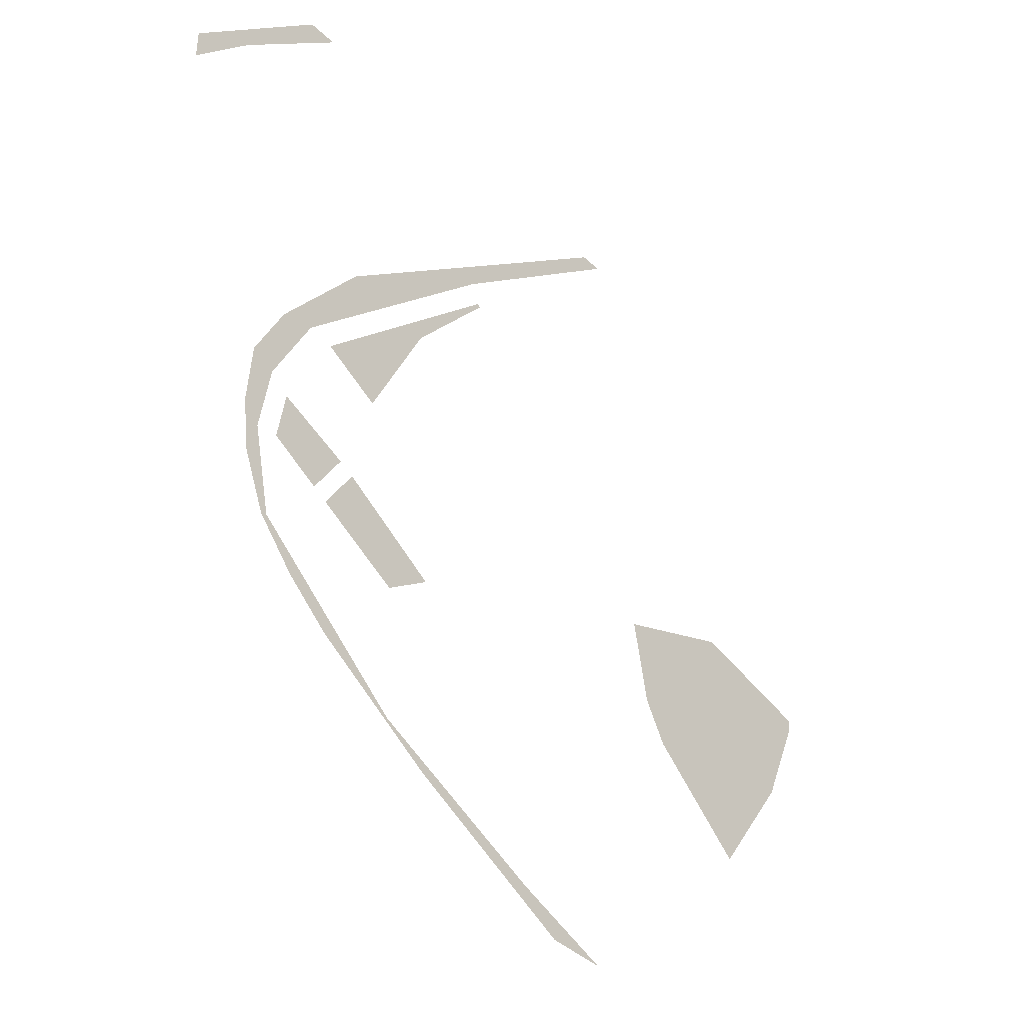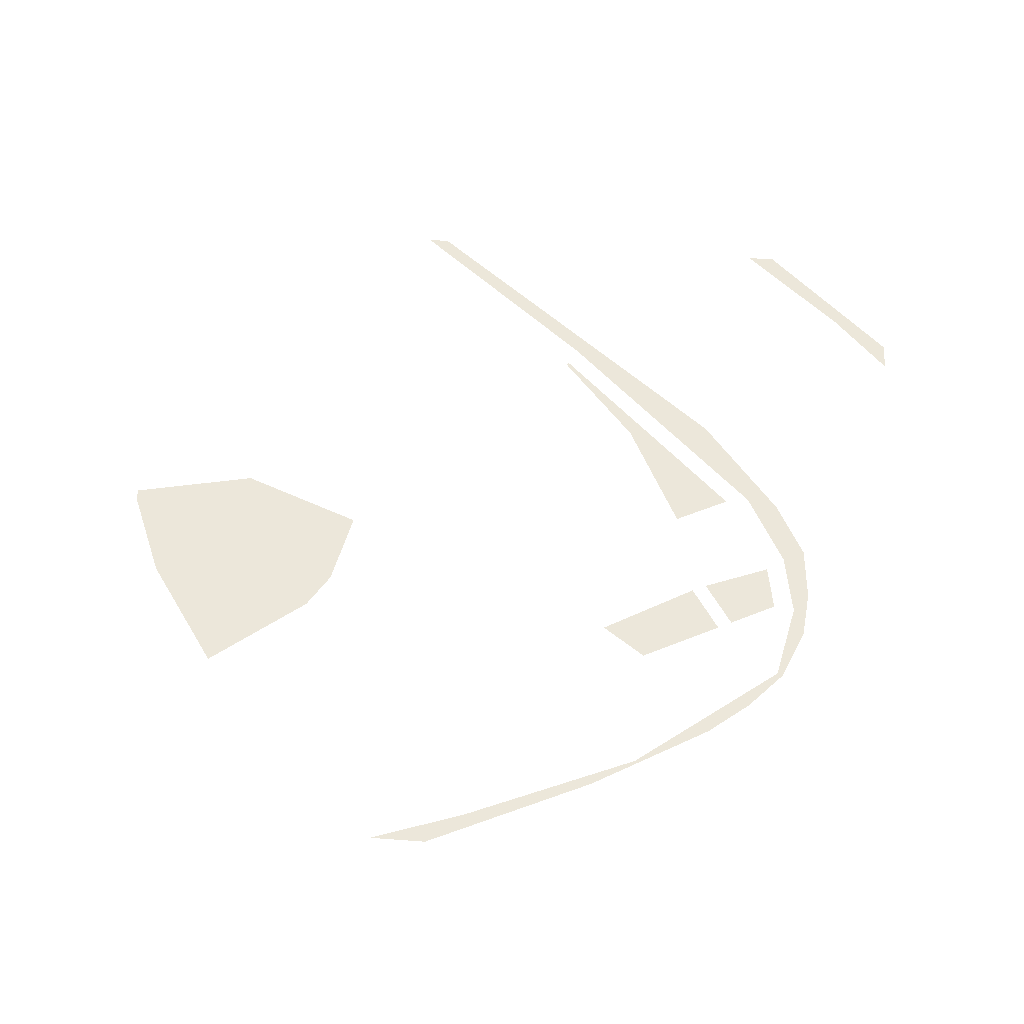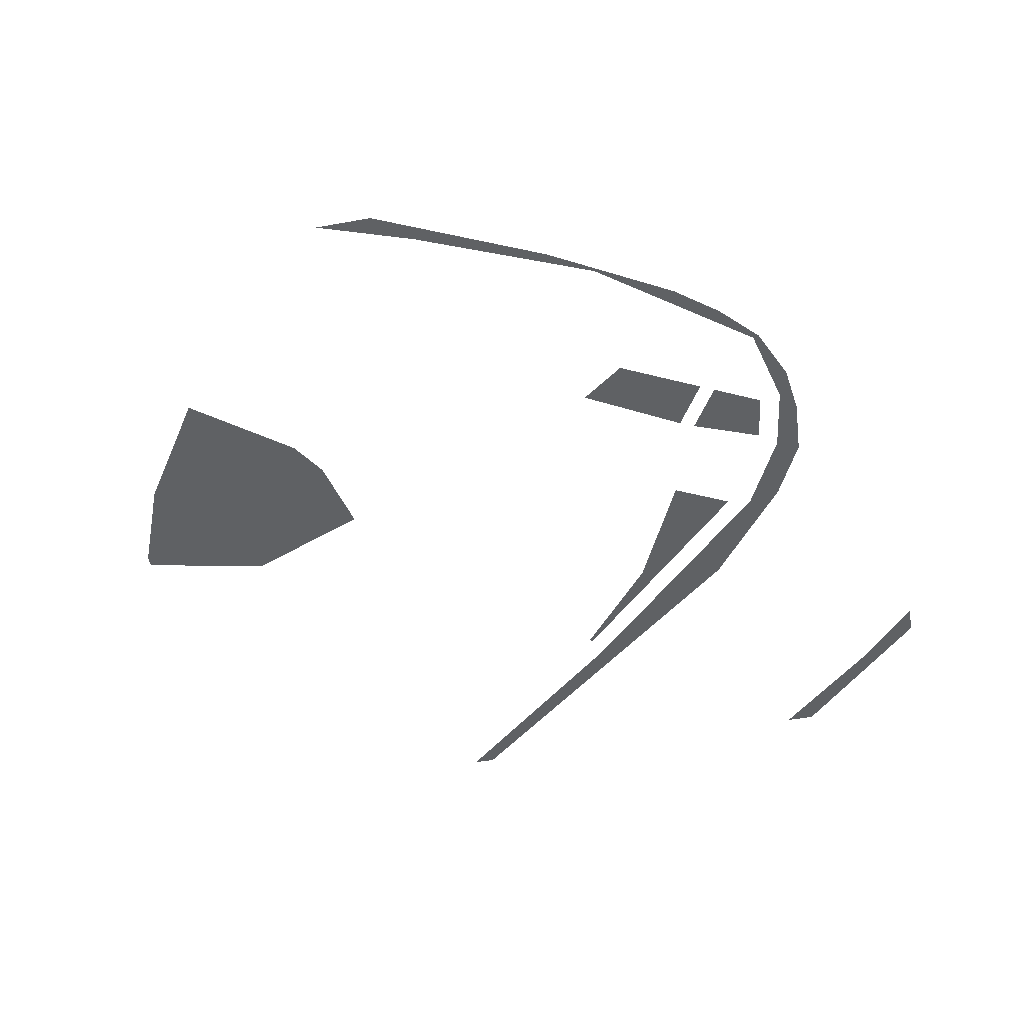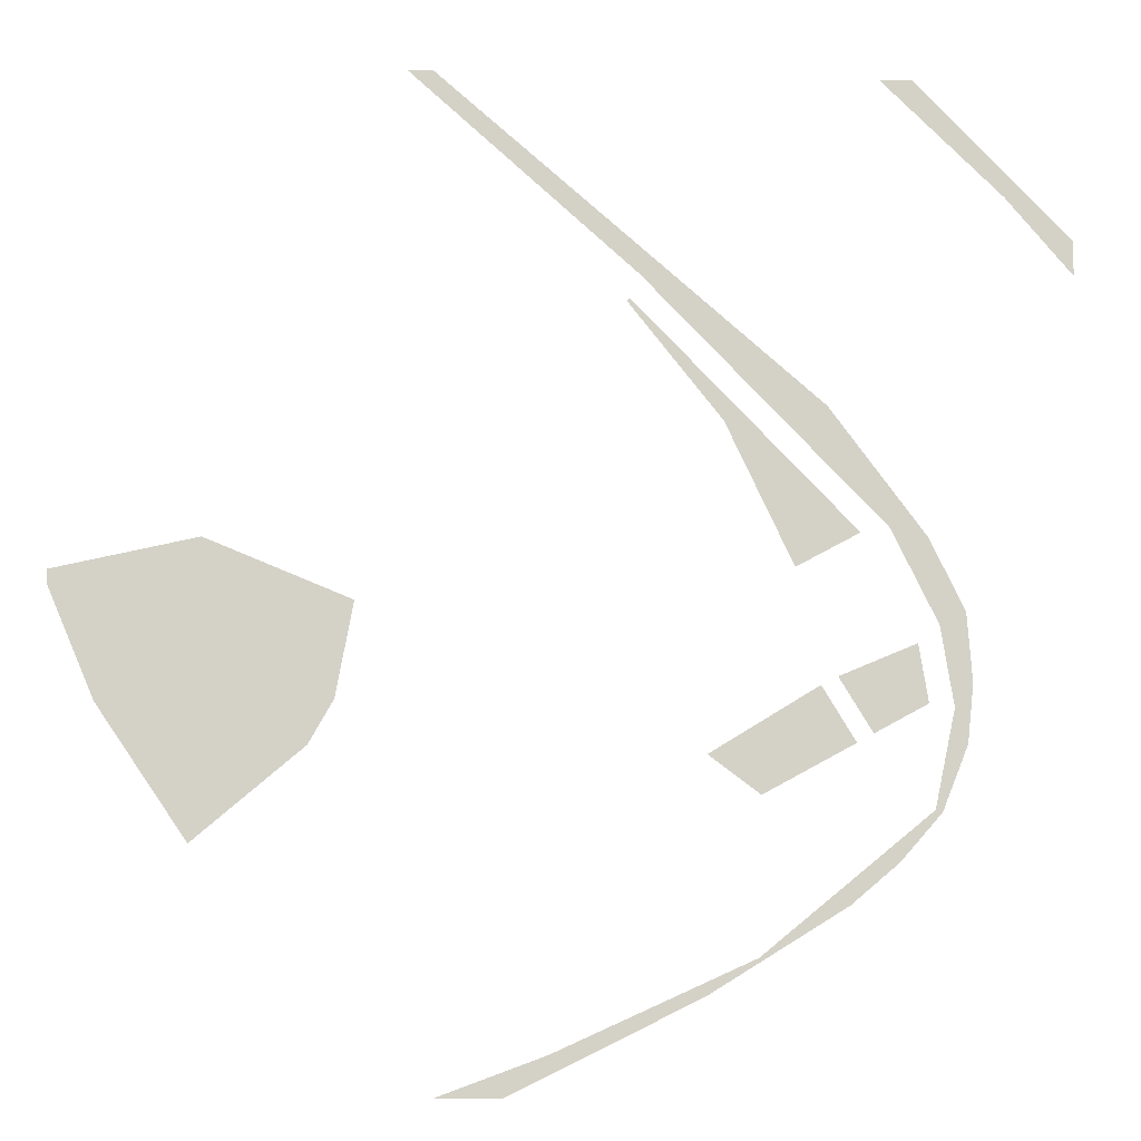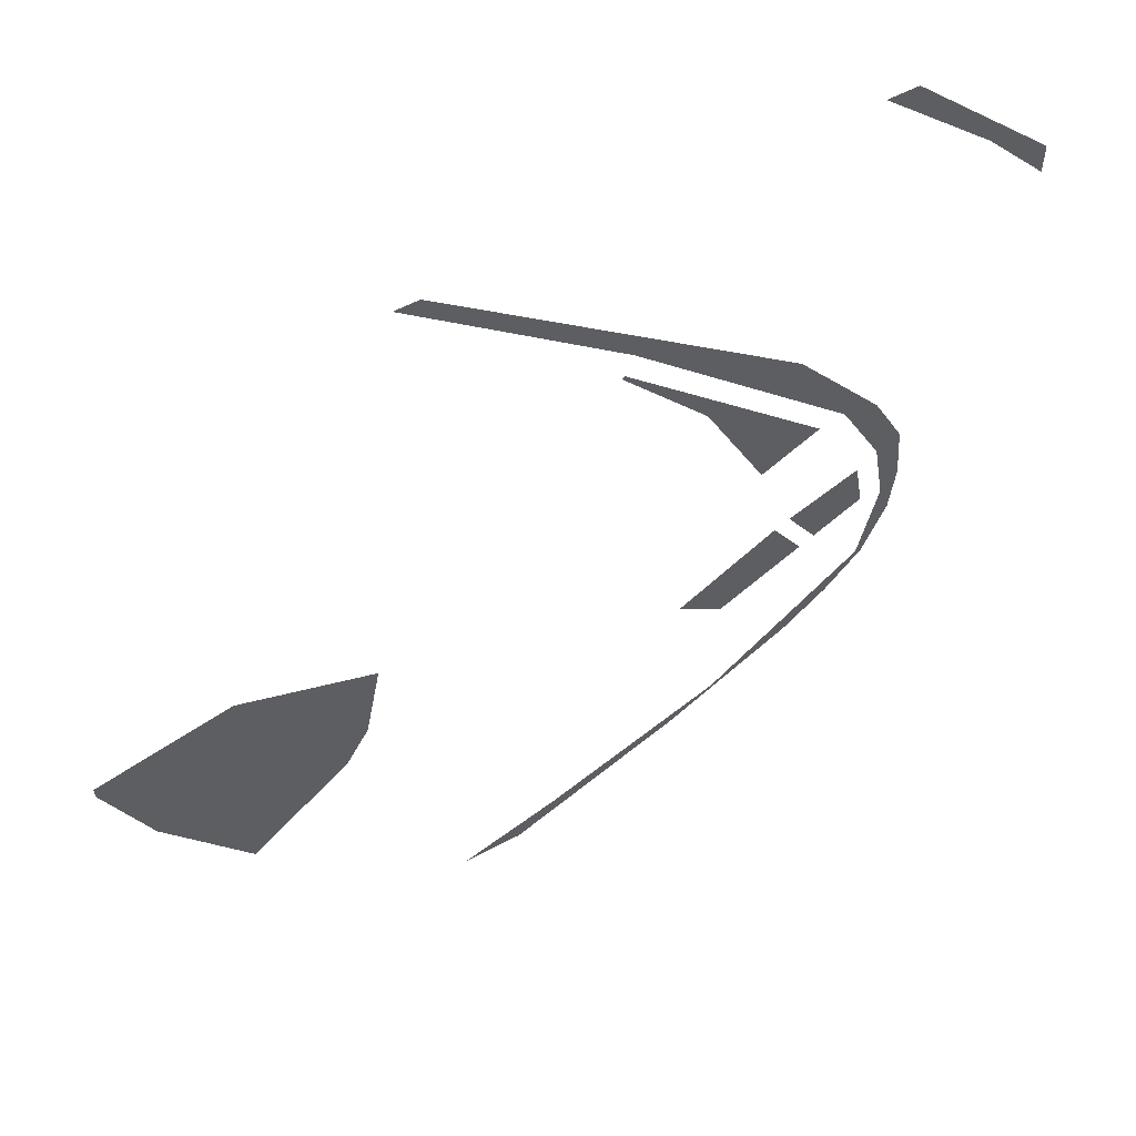
<metadata>
{"format":"obj","ext":"obj","renderer":"f3d","projection":"perspective","resolution":1024,"background":"white","views":[{"elev":-40.5,"azim":-49.0,"up":"+Z"},{"elev":51.8,"azim":-175.4,"up":"+Y"},{"elev":-45.9,"azim":-168.0,"up":"+Y"},{"elev":-9.4,"azim":176.5,"up":"+Z"},{"elev":57.1,"azim":151.1,"up":"+Z"}]}
</metadata>
<code>
v -525.8 0 -343.4
v -556.9 0 -195.3
v -575.2 0 -248.1
v -536.1 0 -346.5
v -525.8 0 -343.4
v -575.2 0 -248.1
v -584.5 0 -159.1
v -575.2 0 -248.1
v -556.9 0 -195.3
v -402.4 0 -444.6
v -525.8 0 -343.4
v -473.3 0 -418.3
v -536.1 0 -346.5
v -473.3 0 -418.3
v -525.8 0 -343.4
v -400.1 0 -480.3
v -402.4 0 -444.6
v -473.3 0 -418.3
v -576.6 0 -55.18
v -584.5 0 -159.1
v -537.3 0 -74.59
v -556.9 0 -195.3
v -537.3 0 -74.59
v -584.5 0 -159.1
v -523.5 0 54.07
v -576.6 0 -55.18
v -537.3 0 -74.59
v -428.1 0 181.6
v -523.5 0 54.07
v -466.8 0 68.05
v -537.3 0 -74.59
v -466.8 0 68.05
v -523.5 0 54.07
v -466.8 0 68.05
v -378 0 248.6
v -428.1 0 181.6
v 29.44 0 -689.7
v -268.2 0 -554.7
v -192.3 0 -608.7
v -400.1 0 -480.3
v -192.3 0 -608.7
v -268.2 0 -554.7
v 93.68 0 -750
v 29.44 0 -689.7
v -192.3 0 -608.7
v 192.1 0 -750
v 30.63 0 -690.2
v 93.68 0 -750
v 29.44 0 -689.7
v 93.68 0 -750
v 30.63 0 -690.2
v -466.8 0 68.05
v -101.9 0 444
v -378 0 248.6
v -101 0 444.9
v -378 0 248.6
v -101.9 0 444
v -400.1 0 -480.3
v -268.2 0 -554.7
v -402.4 0 -444.6
v 203.5 0 750
v -101 0 444.9
v 94.6 0 618.7
v 94.6 0 618.7
v 242.3 0 750
v 203.5 0 750
v -378 0 248.6
v -101 0 444.9
v 203.5 0 750
f 1 2 3
f 4 5 6
f 7 8 9
f 10 11 12
f 13 14 15
f 16 17 18
f 19 20 21
f 22 23 24
f 25 26 27
f 28 29 30
f 31 32 33
f 34 35 36
f 37 38 39
f 40 41 42
f 43 44 45
f 46 47 48
f 49 50 51
f 52 53 54
f 55 56 57
f 58 59 60
f 61 62 63
f 64 65 66
f 67 68 69
v -362.5 0 -163.7
v -413.5 0 -247.2
v -274.3 0 -323.1
v -196.7 0 -264.9
f 70 71 72 73
v 337.6 0 -188.4
v 311 0 -45.72
v 531.2 0 44.31
v 337.6 0 -188.4
v 678.4 0 -194.7
v 375.3 0 -255.1
v 678.4 0 -194.7
v 337.6 0 -188.4
v 531.2 0 44.31
v 531.2 0 44.31
v 750 0 -24.7
v 678.4 0 -194.7
v 678.4 0 -194.7
v 541.4 0 -395.9
v 375.3 0 -255.1
v 750 0 -24.7
v 531.2 0 44.31
v 750 0 -5.216
f 74 75 76
f 77 78 79
f 80 81 82
f 83 84 85
f 86 87 88
f 89 90 91
v -438.1 0 -233.8
v -387.6 0 -151.1
v -505.2 0 -101.6
v -519.5 0 -189.4
f 92 93 94 95
v -82.95 0 402.7
v -87.44 0 407.2
v -224.8 0 224.7
v -423.9 0 60.61
v -224.8 0 224.7
v -87.44 0 407.2
v -327.3 0 8.626
v -277.6 0 113.4
v -423.9 0 60.61
v -224.8 0 224.7
v -423.9 0 60.61
v -277.6 0 113.4
f 96 97 98
f 99 100 101
f 102 103 104
f 105 106 107
v -750 0 451.6
v -693.3 0 563.9
v -647.9 0 571.2
v -584.3 0 676.8
v -647.9 0 571.2
v -693.3 0 563.9
v -693.3 0 563.9
v -750 0 451.6
v -750 0 505.1
v -540.3 0 675.2
v -513.6 0 750
v -462.9 0 750
v -647.9 0 571.2
v -584.3 0 676.8
v -540.3 0 675.2
v -513.6 0 750
v -540.3 0 675.2
v -584.3 0 676.8
f 108 109 110
f 111 112 113
f 114 115 116
f 117 118 119
f 120 121 122
f 123 124 125

</code>
